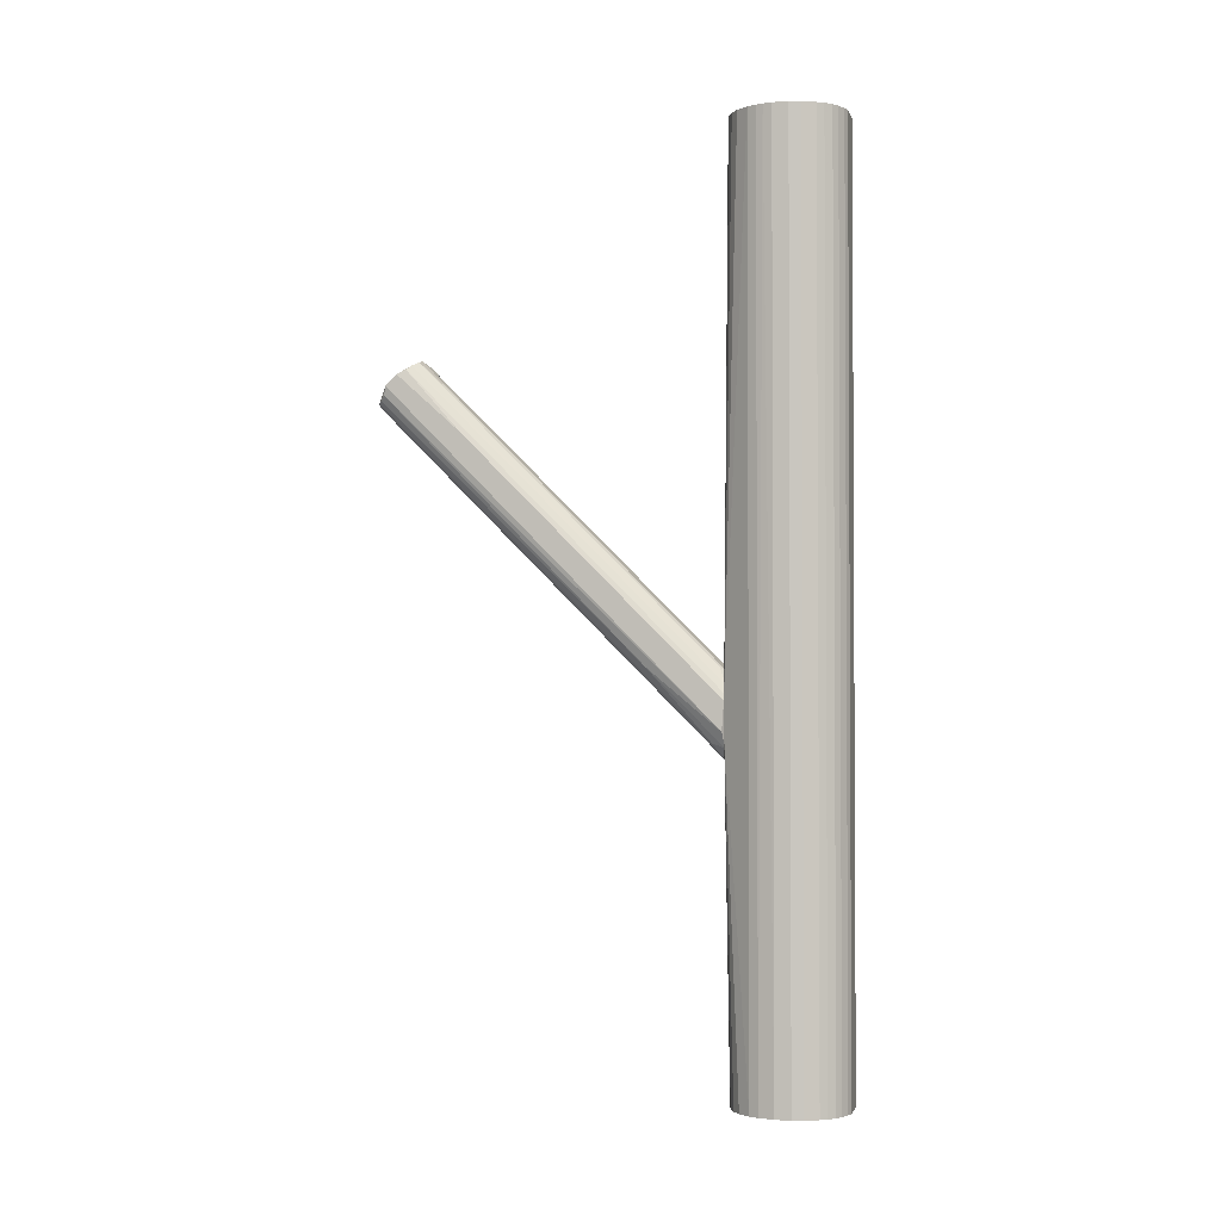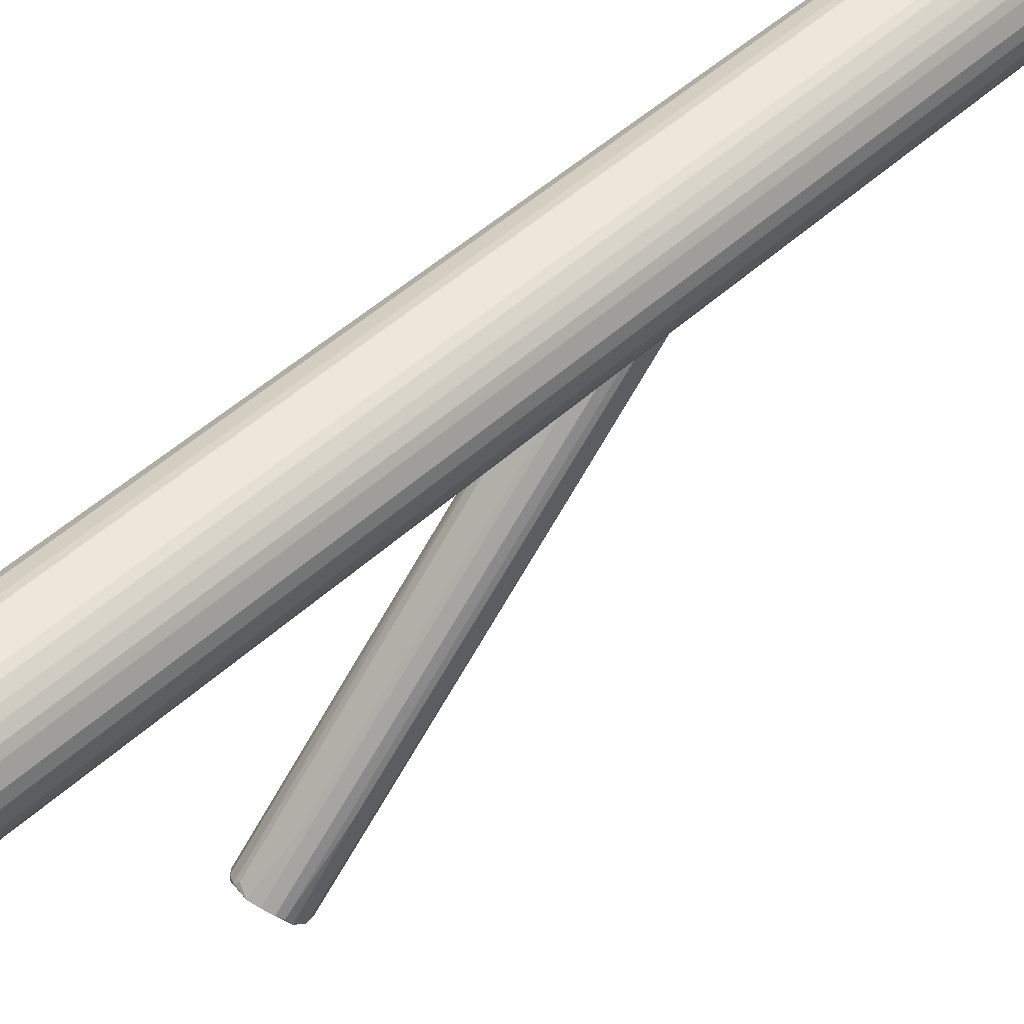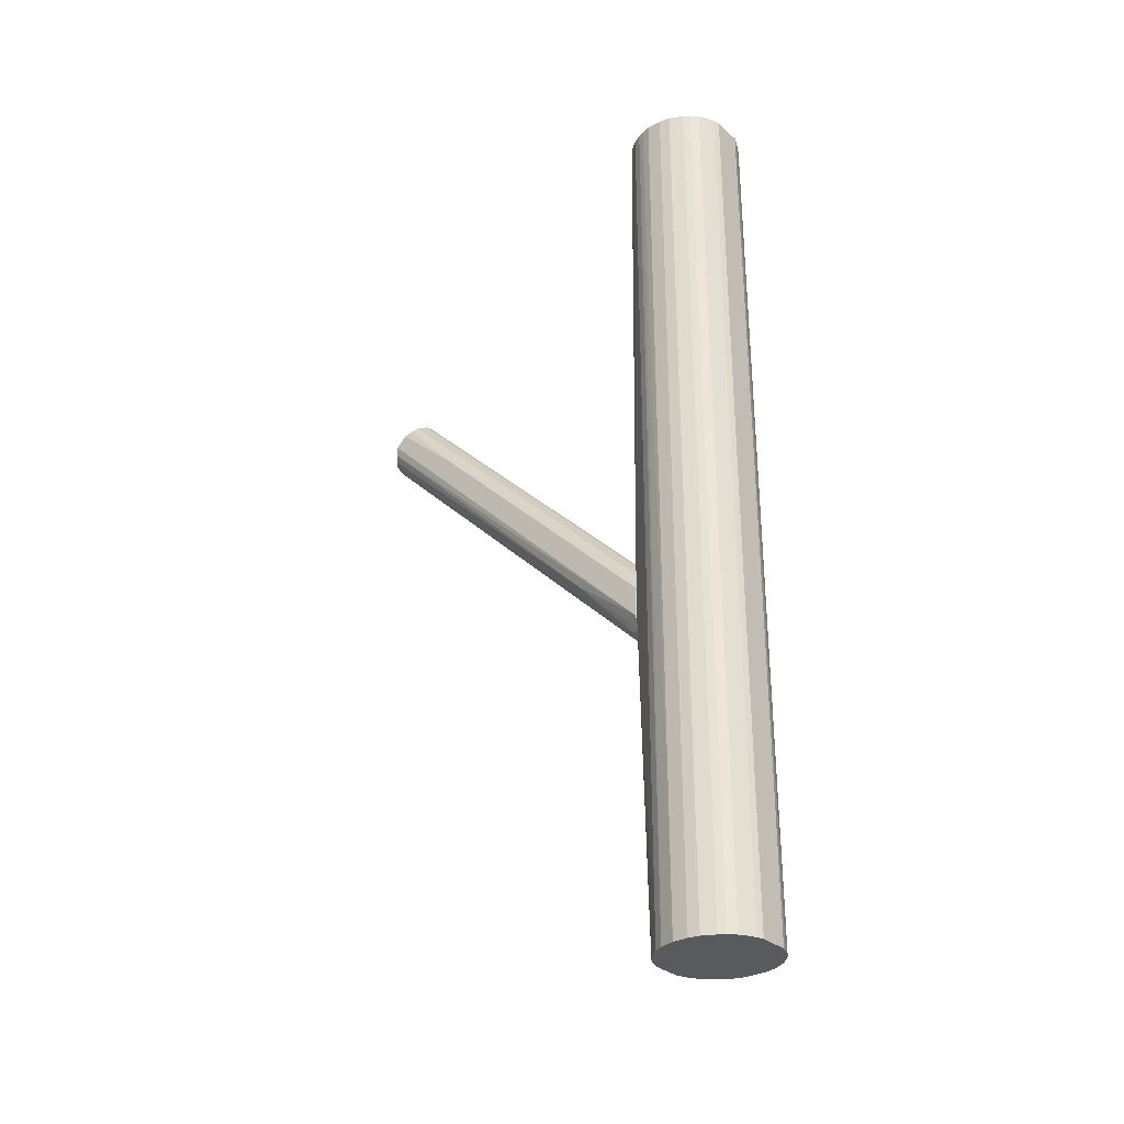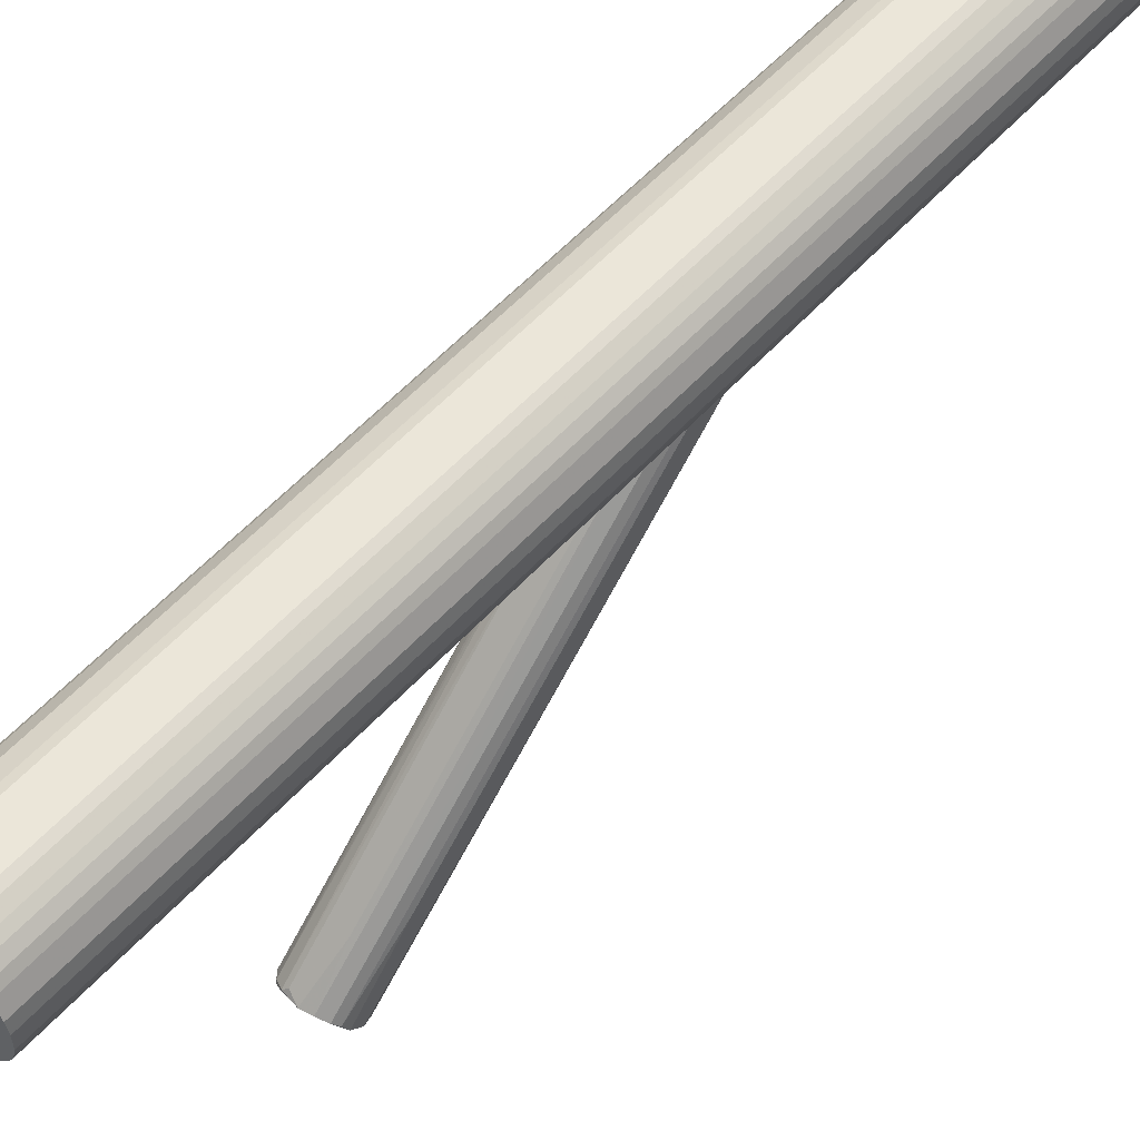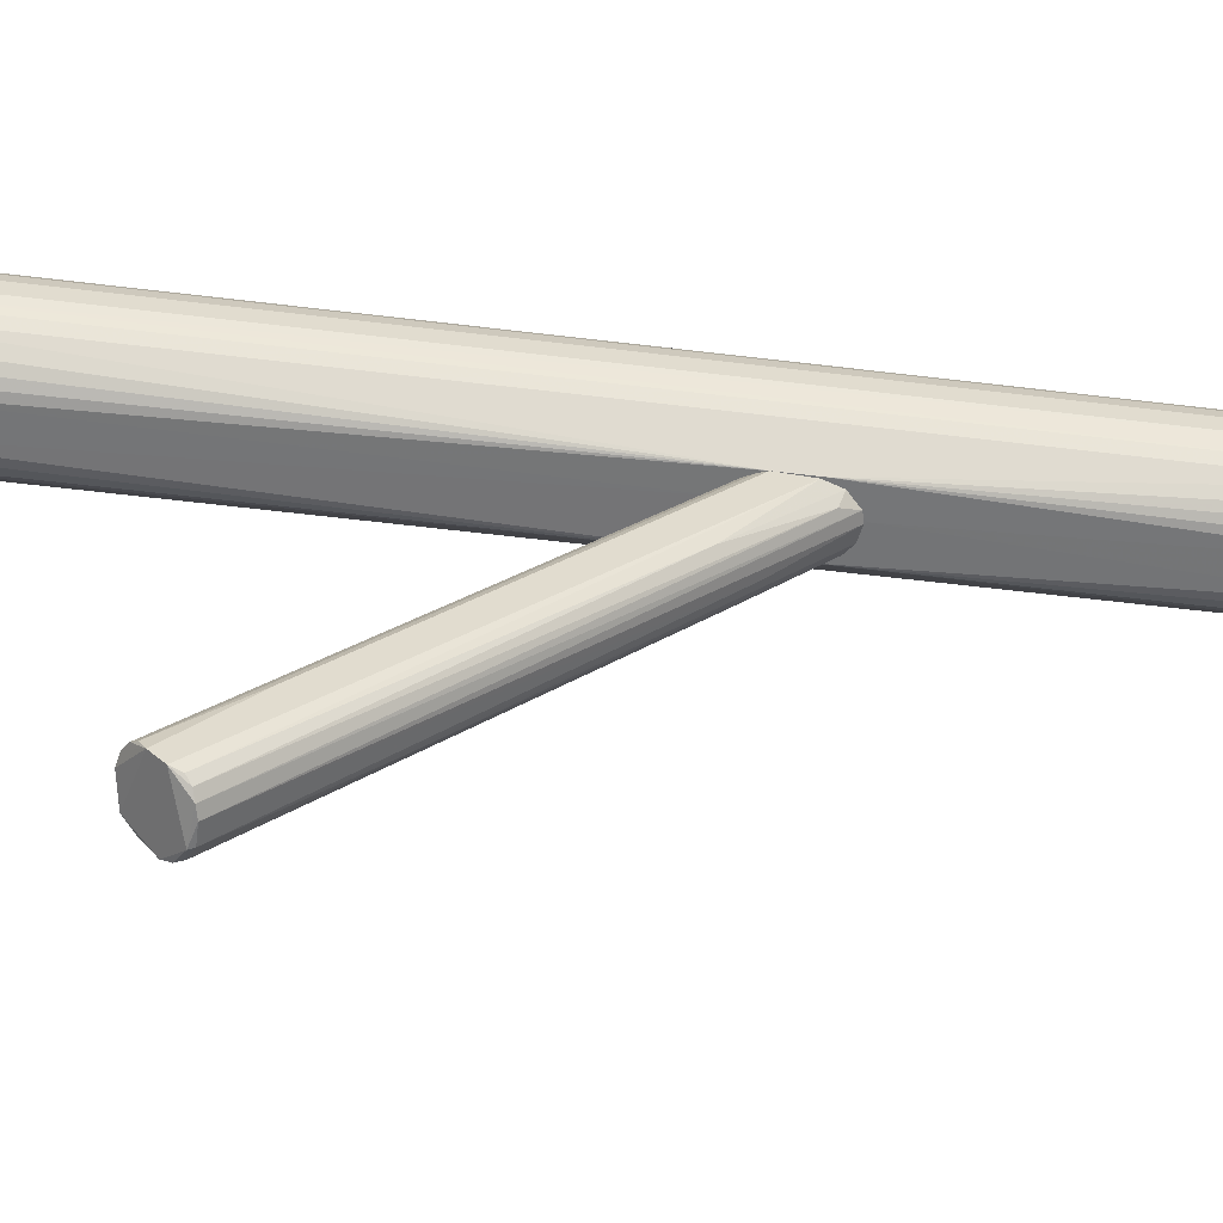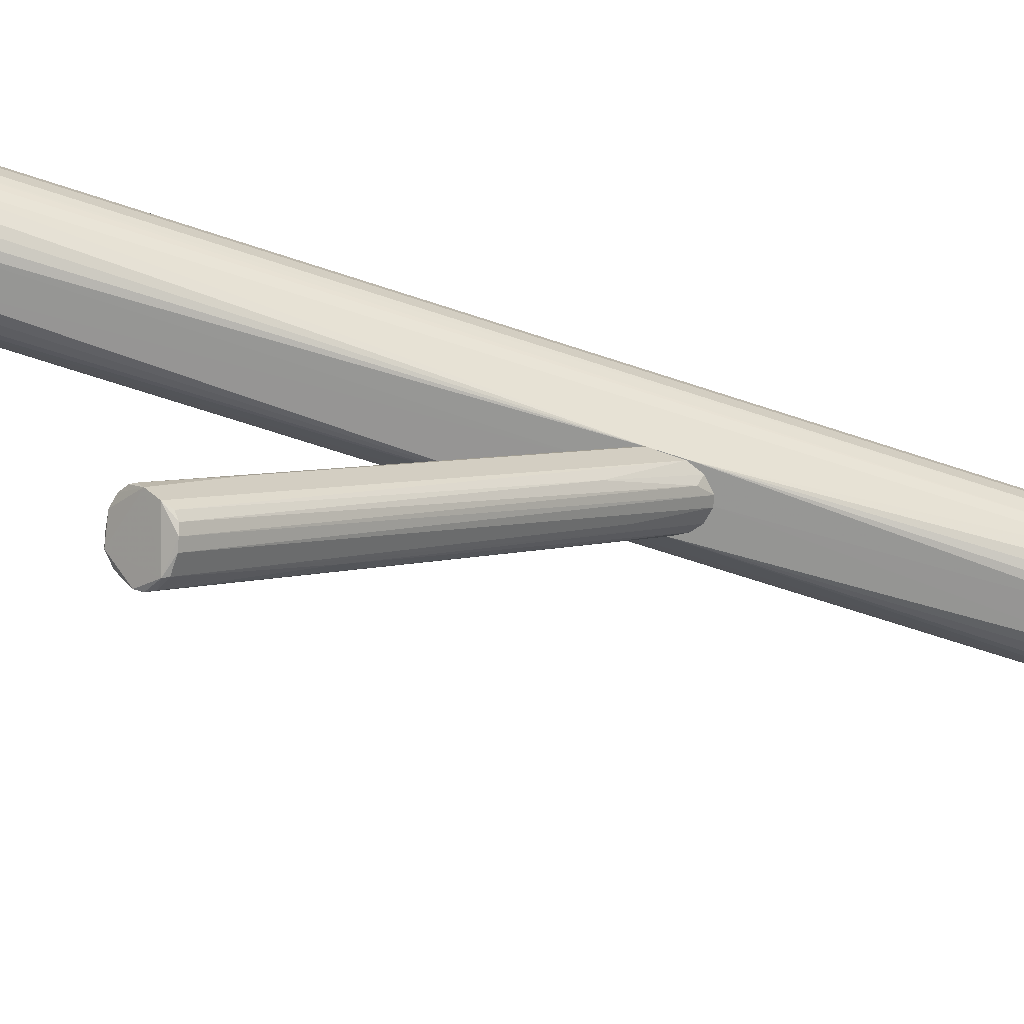
<metadata>
{"format":"obj","ext":"obj","renderer":"f3d","projection":"perspective","resolution":1024,"background":"white","views":[{"elev":-1.9,"azim":103.9,"up":"+Z"},{"elev":51.4,"azim":45.5,"up":"+Y"},{"elev":-30.6,"azim":128.6,"up":"+Z"},{"elev":56.3,"azim":41.5,"up":"+Y"},{"elev":-56.4,"azim":82.7,"up":"+Y"},{"elev":-67.7,"azim":71.6,"up":"+Y"}]}
</metadata>
<code>
o convex_0
v -0.02616 0.1244 -0.07809
v -0.009331 -0.2506 0.2175
v 0.007487 -0.2506 0.2175
v 0.002678 -0.2049 0.2656
v 0.03153 0.122 -0.1238
v -0.01174 0.122 -0.1526
v -0.03097 -0.2361 0.2368
v 0.03153 -0.2241 0.2488
v 0.02432 0.1244 -0.0757
v -0.03097 0.122 -0.1262
v -0.03097 -0.2169 0.2512
v -0.01174 0.1244 -0.06367
v 0.02913 -0.2385 0.2271
v 0.01951 0.1099 -0.1358
v -0.01414 -0.2049 0.2632
v 0.02432 -0.2097 0.2583
v -0.02376 -0.2434 0.2223
v 0.009891 0.1244 -0.06367
v 0.03153 0.1244 -0.0925
v 0.002678 0.122 -0.155
v -0.03097 0.1244 -0.09011
v -0.02135 0.122 -0.1454
v 0.0171 -0.2482 0.2199
v 0.0147 -0.2049 0.2632
v 0.03153 -0.2362 0.2367
v -0.02376 -0.2097 0.2583
v 0.02913 -0.2145 0.2536
v -0.01895 0.04267 0.01329
v 0.02672 0.04267 -0.05881
v 0.0123 0.122 -0.1526
v 0.02432 -0.2434 0.2223
v 0.002678 0.1244 -0.155
v -0.01414 -0.1424 0.1117
v -0.02856 -0.2409 0.2295
v -0.02856 0.122 -0.1334
v -0.009331 -0.2001 0.2608
v 0.0147 0.1172 -0.05881
v -0.02135 -0.2121 0.2608
v -0.01174 -0.2506 0.2223
v -0.02856 -0.08229 0.1238
v 0.009891 -0.1616 0.2223
v -0.004522 0.05944 -0.09254
v 0.03153 -0.1544 0.1862
v 0.02432 0.1244 -0.1406
v -0.02135 0.1244 -0.07084
v -0.03097 -0.2361 0.2319
v -0.02616 0.1244 -0.1382
v 0.02913 0.1244 -0.08529
v -0.02376 0.05224 -0.07331
f 35 22 49
f 10 7 11
f 9 1 12
f 9 12 18
f 8 5 19
f 1 9 19
f 10 11 21
f 1 19 21
f 4 8 24
f 8 16 24
f 5 8 25
f 13 5 25
f 16 8 27
f 9 16 27
f 15 12 28
f 26 15 28
f 5 13 29
f 3 20 30
f 23 3 30
f 14 23 30
f 23 14 31
f 13 25 31
f 25 23 31
f 29 13 31
f 14 29 31
f 20 6 32
f 21 19 32
f 30 20 32
f 6 2 33
f 2 17 33
f 22 6 33
f 4 12 36
f 15 4 36
f 12 15 36
f 16 9 37
f 9 18 37
f 24 16 37
f 8 4 38
f 11 7 38
f 4 15 38
f 26 11 38
f 15 26 38
f 2 3 39
f 17 2 39
f 3 23 39
f 25 8 39
f 23 25 39
f 7 34 39
f 34 17 39
f 8 38 39
f 38 7 39
f 21 11 40
f 1 21 40
f 11 26 40
f 26 1 40
f 12 4 41
f 18 12 41
f 4 24 41
f 37 18 41
f 24 37 41
f 3 2 42
f 2 6 42
f 20 3 42
f 6 20 42
f 8 19 43
f 27 8 43
f 19 27 43
f 19 5 44
f 5 29 44
f 29 14 44
f 14 30 44
f 32 19 44
f 30 32 44
f 12 1 45
f 1 26 45
f 28 12 45
f 26 28 45
f 7 10 46
f 34 7 46
f 35 34 46
f 10 35 46
f 10 21 47
f 6 22 47
f 32 6 47
f 21 32 47
f 35 10 47
f 22 35 47
f 19 9 48
f 9 27 48
f 27 19 48
f 33 17 49
f 22 33 49
f 17 34 49
f 34 35 49
o convex_1
v -0.05741 0.2158 -0.5012
v 0.06278 0.1965 0.5012
v 0.06037 0.2085 0.5012
v -0.06222 0.1749 0.5012
v 0.02431 0.1292 -0.5012
v 0.0171 0.2494 -0.5012
v -0.02375 0.247 0.5012
v 0.01469 0.1268 0.5012
v -0.04057 0.1388 -0.5012
v 0.06278 0.1797 -0.5012
v 0.05316 0.1533 0.5012
v -0.03097 0.1244 -0.09253
v 0.02431 0.247 0.5012
v 0.04835 0.2302 -0.5012
v -0.055 0.2206 0.5012
v -0.03818 0.2398 -0.5012
v -0.04057 0.1388 0.5012
v -0.05741 0.1605 -0.5012
v 0.03152 0.1244 -0.1262
v 0.05316 0.1533 -0.5012
v -0.06222 0.2013 -0.5012
v 0.06037 0.2085 -0.5012
v -0.01654 0.2494 -0.5012
v 0.04113 0.2374 0.5012
v -0.01654 0.1268 -0.5012
v -0.01654 0.1268 0.5012
v -0.055 0.1557 0.5012
v -0.06222 0.2013 0.5012
v 0.0171 0.2494 0.5012
v 0.06037 0.1701 0.5012
v -0.03818 0.2398 0.5012
v 0.03393 0.134 0.5012
v 0.03393 0.2422 -0.5012
v -0.06222 0.1749 -0.5012
v 0.05316 0.223 0.5012
v -0.05019 0.2278 -0.5012
v -0.01654 0.2494 0.5012
v -0.04779 0.1461 -0.5012
v 0.05797 0.1629 -0.5012
v 0.04355 0.1412 -0.5012
v 0.06278 0.1965 -0.5012
v 0.06278 0.1797 0.5012
v 0.04355 0.1412 0.5012
v -0.05019 0.2278 0.5012
v 0.01469 0.1268 -0.5012
v 0.04835 0.2302 0.5012
v 0.04113 0.2374 -0.5012
v 0.05316 0.223 -0.5012
v -0.02375 0.247 -0.5012
v -0.02856 0.1316 0.5012
v -0.04779 0.1461 0.5012
v -0.03097 0.1244 -0.1285
v 0.02431 0.1292 0.5012
v 0.03152 0.1244 -0.09478
v -0.05741 0.2158 0.5012
v -0.05741 0.1605 0.5012
v 0.05797 0.1629 0.5012
v 0.02431 0.247 -0.5012
v 0.03393 0.2422 0.5012
v -0.055 0.1557 -0.5012
v -0.02856 0.1316 -0.5012
v 0.03393 0.134 -0.5012
v 0.002678 0.1244 -0.1574
v 0.009885 0.1244 -0.06603
f 61 103 113
f 51 52 53
f 54 50 55
f 53 52 56
f 51 53 57
f 50 54 58
f 54 55 59
f 51 57 60
f 56 52 62
f 59 55 63
f 53 56 64
f 55 50 65
f 57 53 66
f 50 58 67
f 54 59 69
f 60 68 69
f 50 67 70
f 52 51 71
f 59 63 71
f 55 65 72
f 62 52 73
f 58 54 74
f 57 66 75
f 66 53 76
f 53 64 77
f 50 70 77
f 70 53 77
f 62 55 78
f 56 62 78
f 55 72 78
f 51 60 79
f 64 56 80
f 56 65 80
f 60 57 81
f 63 55 82
f 67 53 83
f 53 70 83
f 70 67 83
f 52 71 84
f 73 52 84
f 50 64 85
f 65 50 85
f 80 65 85
f 72 56 86
f 56 78 86
f 78 72 86
f 67 58 87
f 69 59 88
f 60 69 88
f 59 79 88
f 54 69 89
f 69 68 89
f 51 59 90
f 71 51 90
f 59 71 90
f 59 51 91
f 51 79 91
f 79 59 91
f 60 81 92
f 64 80 93
f 85 64 93
f 80 85 93
f 54 68 94
f 74 54 94
f 63 73 95
f 84 63 95
f 73 84 95
f 73 63 96
f 63 82 96
f 82 73 96
f 71 63 97
f 84 71 97
f 63 84 97
f 65 56 98
f 56 72 98
f 72 65 98
f 66 61 99
f 61 75 99
f 75 66 99
f 61 66 100
f 66 76 100
f 87 61 100
f 76 87 100
f 68 61 101
f 87 58 101
f 61 87 101
f 81 57 102
f 81 102 103
f 68 60 103
f 61 68 103
f 60 92 103
f 92 81 103
f 102 57 103
f 64 50 104
f 50 77 104
f 77 64 104
f 53 67 105
f 76 53 105
f 67 76 105
f 79 60 106
f 60 88 106
f 88 79 106
f 55 62 107
f 82 55 107
f 62 82 107
f 62 73 108
f 82 62 108
f 73 82 108
f 76 67 109
f 67 87 109
f 87 76 109
f 58 74 110
f 101 58 110
f 74 101 110
f 68 54 111
f 54 89 111
f 89 68 111
f 94 68 112
f 74 94 112
f 68 101 112
f 101 74 112
f 57 75 113
f 75 61 113
f 103 57 113

</code>
